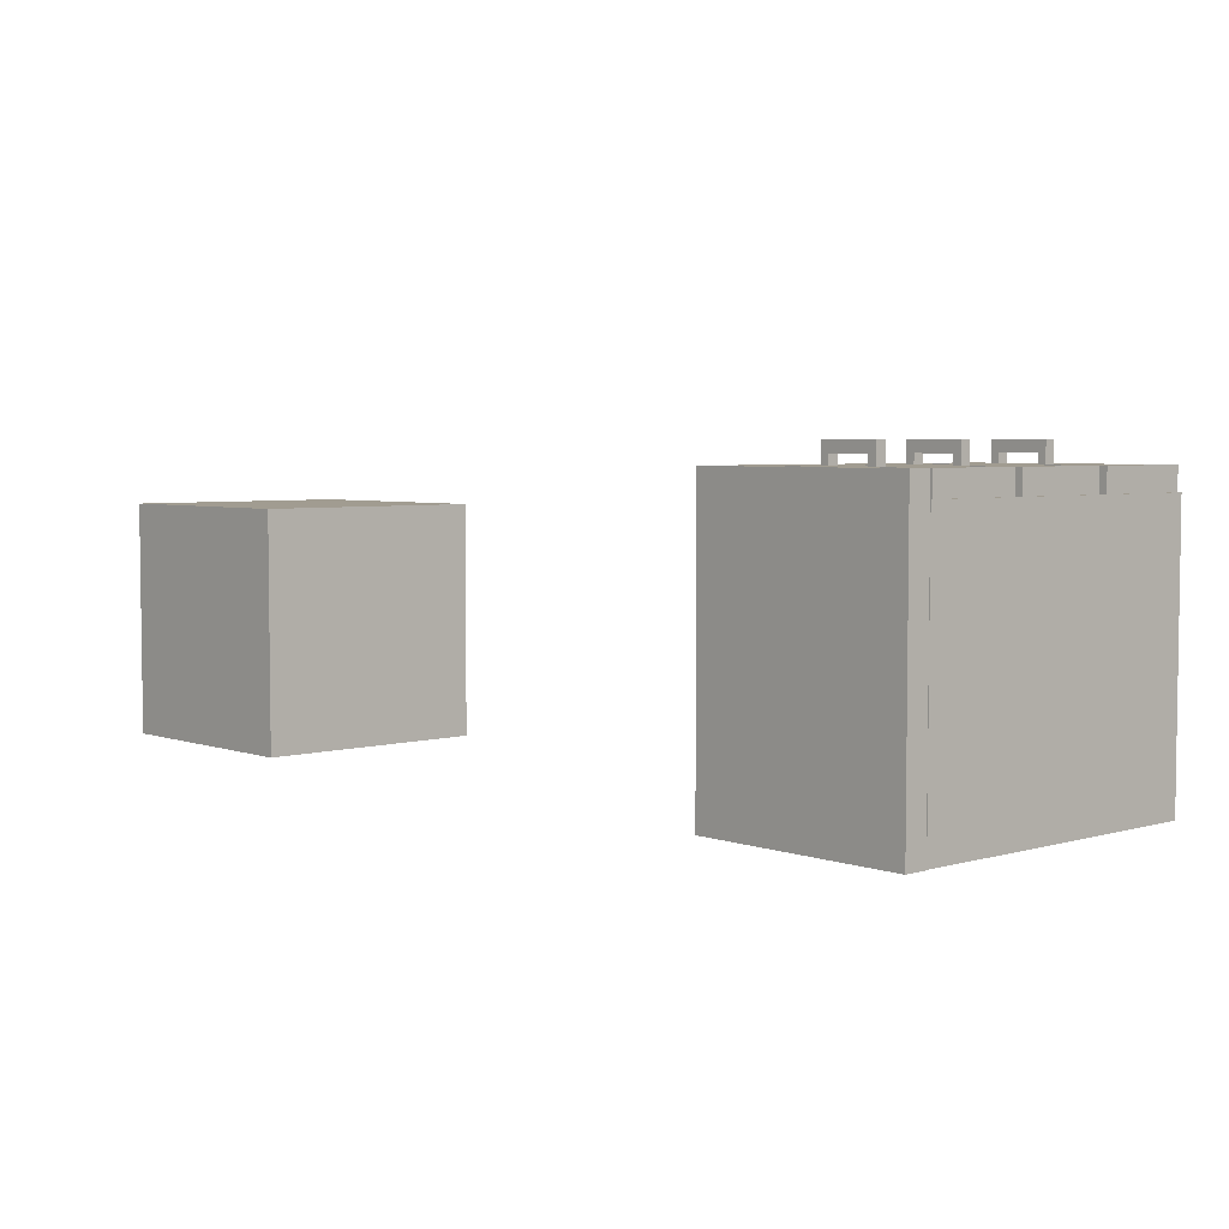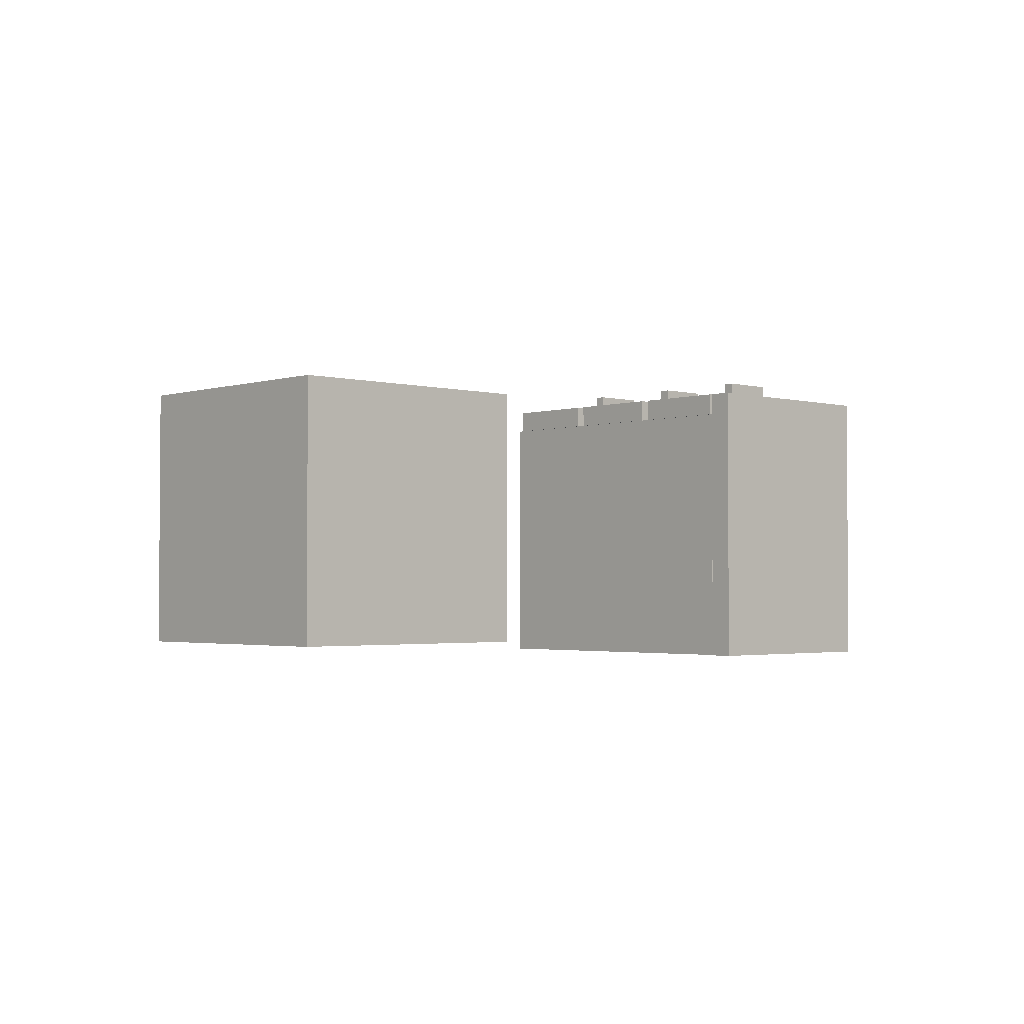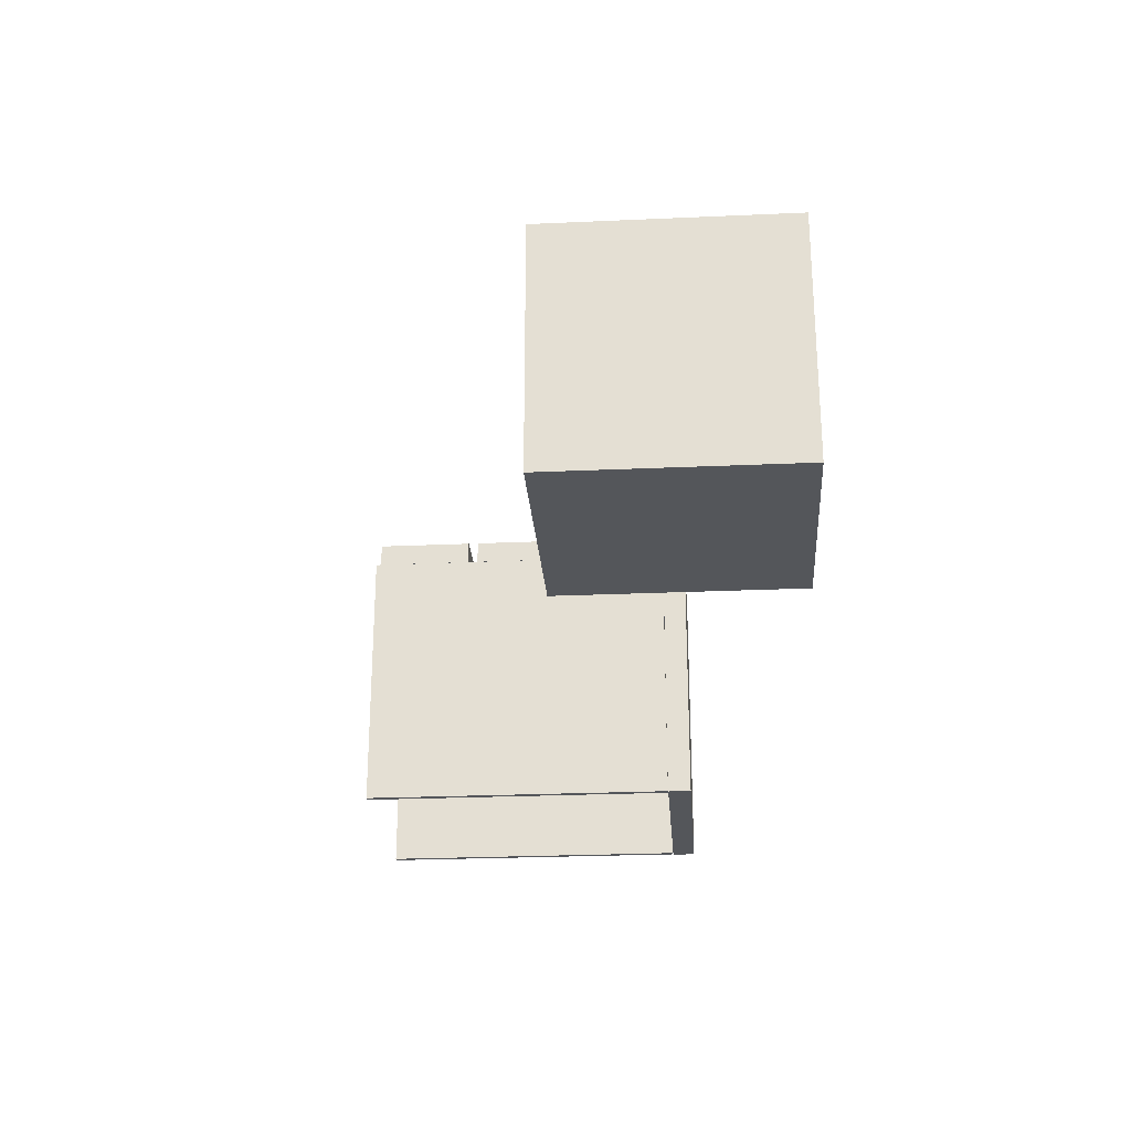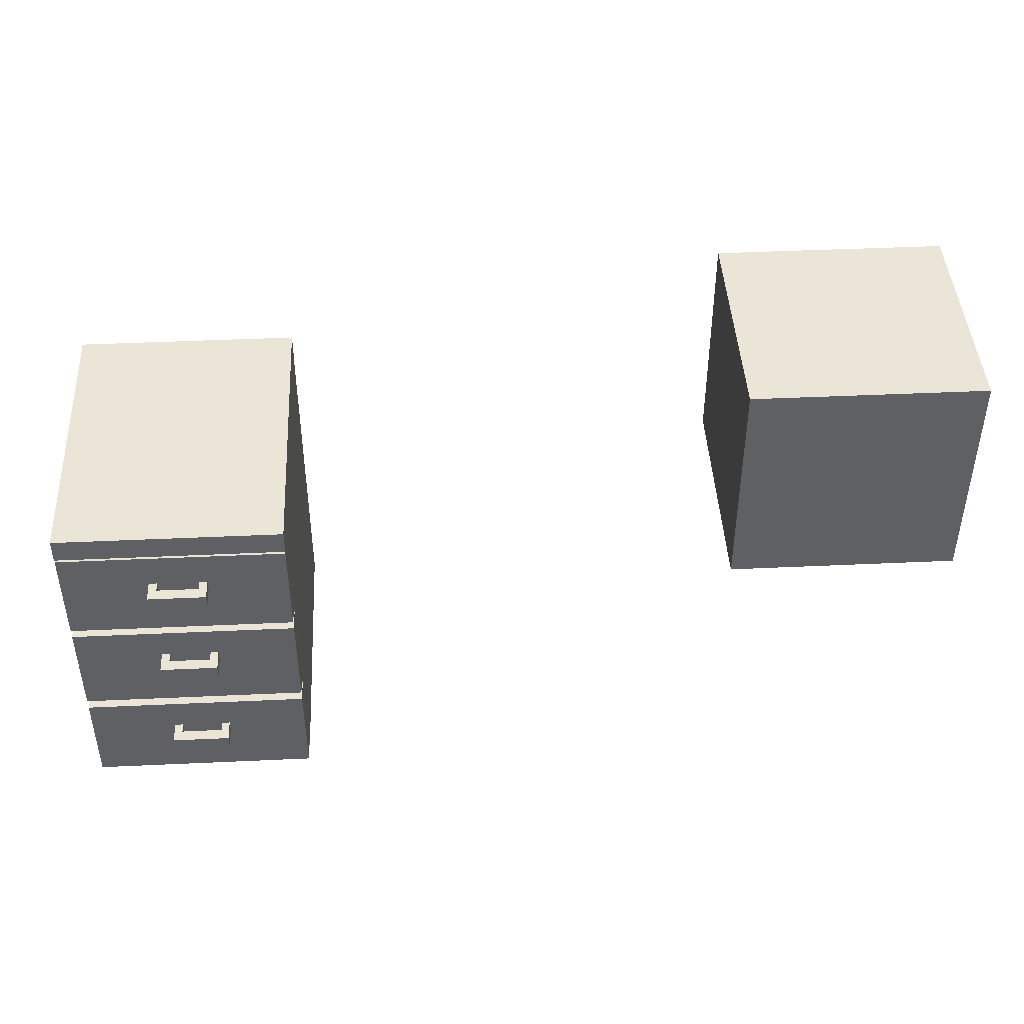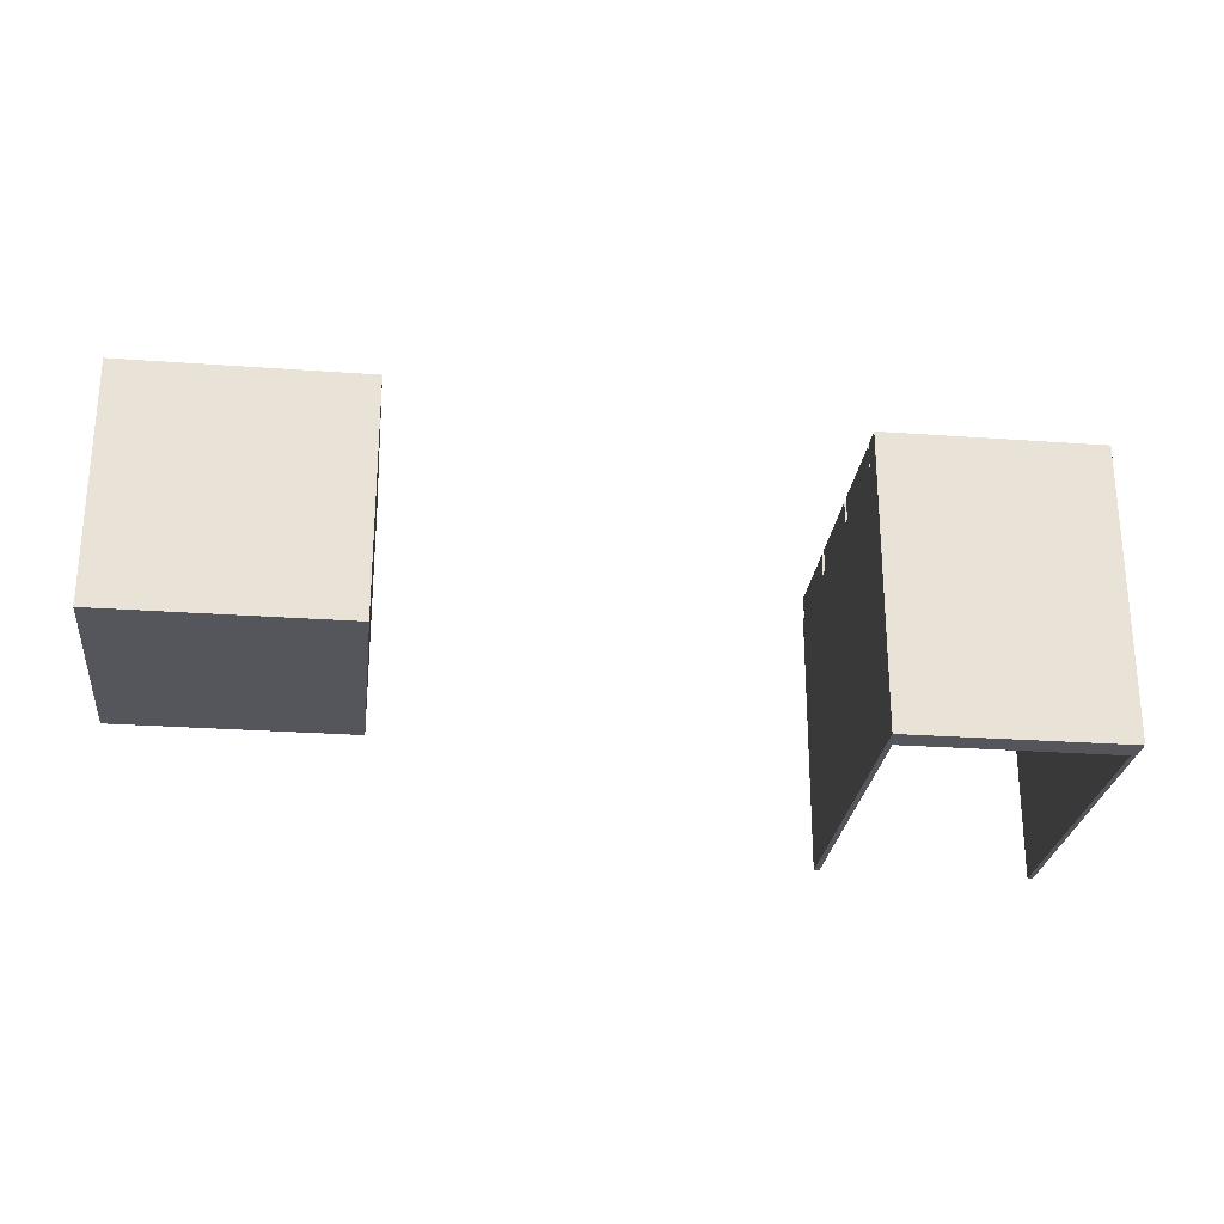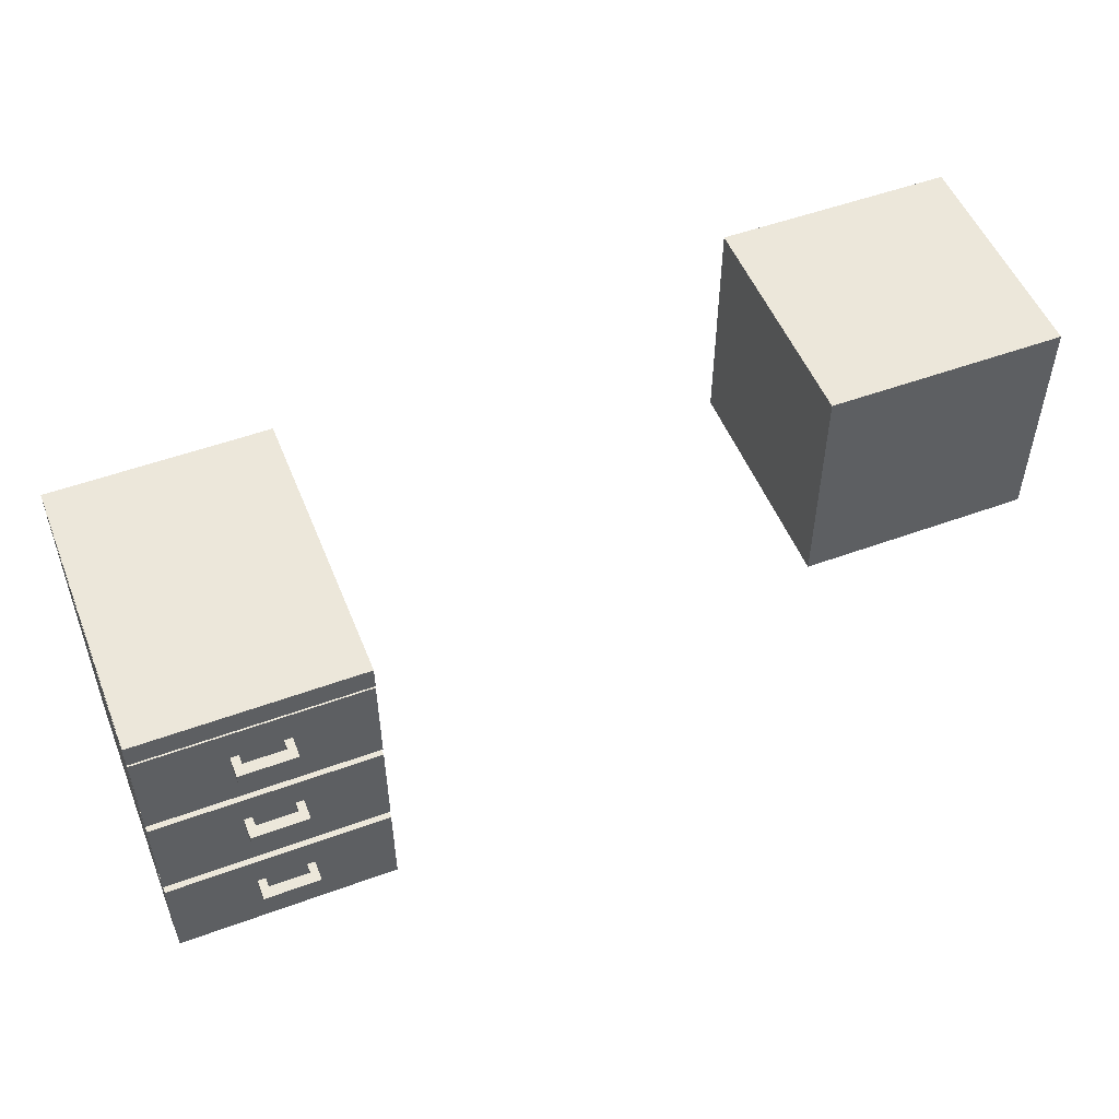
<metadata>
{"format":"obj","ext":"obj","renderer":"f3d","projection":"perspective","resolution":1024,"background":"white","views":[{"elev":4.5,"azim":-132.1,"up":"+Z"},{"elev":-2.4,"azim":137.1,"up":"+Z"},{"elev":-25.4,"azim":94.1,"up":"+Z"},{"elev":44.1,"azim":-3.1,"up":"+Y"},{"elev":-26.3,"azim":173.5,"up":"+Z"},{"elev":51.9,"azim":-21.6,"up":"+Y"}]}
</metadata>
<code>
o Cube.002_Cube.002_Aluminum.001
v -5.574 -0.6096 1.356
v -5.644 -0.6096 1.356
v -5.644 -0.512 1.356
v -5.574 -0.512 1.356
v -5.644 -0.512 1.456
v -5.574 -0.512 1.456
v -5.574 -0.6096 1.456
v -5.644 -0.6096 1.456
v -5.574 -0.6096 1.556
v -5.644 -0.6096 1.556
v -5.574 -0.512 1.556
v -5.644 -0.512 1.556
v -6 -0.6096 1.556
v -6 -0.6096 1.456
v -6 -0.512 1.556
v -6 -0.512 1.456
v -6.071 -0.512 1.456
v -6.071 -0.512 1.556
v -6.071 -0.6096 1.556
v -6.071 -0.6096 1.456
v -6.071 -0.6096 1.356
v -6 -0.6096 1.356
v -6.071 -0.512 1.356
v -6 -0.512 1.356
v -6 -1.51 1.356
v -6.071 -1.51 1.356
v -6.071 -1.412 1.356
v -6 -1.412 1.356
v -6 -1.51 1.456
v -6 -1.412 1.456
v -6.071 -1.412 1.456
v -6.071 -1.51 1.456
v -6.071 -1.51 1.556
v -6.071 -1.412 1.556
v -6 -1.51 1.556
v -6 -1.412 1.556
v -5.644 -1.51 1.456
v -5.644 -1.412 1.456
v -5.644 -1.412 1.556
v -5.644 -1.51 1.556
v -5.574 -1.51 1.556
v -5.574 -1.412 1.556
v -5.574 -1.412 1.456
v -5.574 -1.51 1.456
v -5.644 -1.51 1.356
v -5.644 -1.412 1.356
v -5.574 -1.51 1.356
v -5.574 -1.412 1.356
v -5.574 -2.478 1.356
v -5.644 -2.478 1.356
v -5.644 -2.381 1.356
v -5.574 -2.381 1.356
v -5.644 -2.381 1.456
v -5.574 -2.381 1.456
v -5.574 -2.478 1.456
v -5.644 -2.478 1.456
v -5.574 -2.478 1.556
v -5.644 -2.478 1.556
v -5.574 -2.381 1.556
v -5.644 -2.381 1.556
v -6 -2.478 1.556
v -6 -2.478 1.456
v -6 -2.381 1.556
v -6 -2.381 1.456
v -6.071 -2.381 1.456
v -6.071 -2.381 1.556
v -6.071 -2.478 1.556
v -6.071 -2.478 1.456
v -6.071 -2.478 1.356
v -6 -2.478 1.356
v -6.071 -2.381 1.356
v -6 -2.381 1.356
f 2 3 4
f 5 6 4
f 7 1 4
f 7 8 2
f 8 5 3
f 9 10 8
f 11 9 7
f 12 11 6
f 11 12 10
f 13 14 8
f 15 13 10
f 16 15 12
f 14 16 5
f 17 18 15
f 18 19 13
f 19 20 14
f 20 19 18
f 21 22 14
f 23 21 20
f 24 23 17
f 14 22 24
f 21 23 24
f 26 27 28
f 29 25 28
f 28 27 31
f 27 26 32
f 26 25 29
f 33 34 31
f 33 32 29
f 34 33 35
f 31 34 36
f 29 30 38
f 30 36 39
f 36 35 40
f 35 29 37
f 42 39 40
f 39 42 43
f 42 41 44
f 41 40 37
f 37 38 46
f 44 37 45
f 44 47 48
f 38 43 48
f 45 46 48
f 50 51 52
f 53 54 52
f 49 52 54
f 55 56 50
f 56 53 51
f 57 58 56
f 59 57 55
f 60 59 54
f 59 60 58
f 61 62 56
f 63 61 58
f 64 63 60
f 62 64 53
f 65 66 63
f 66 67 61
f 67 68 62
f 67 66 65
f 69 70 62
f 71 69 68
f 72 71 65
f 70 72 64
f 69 71 72
f 1 2 4
f 3 5 4
f 6 7 4
f 1 7 2
f 2 8 3
f 7 9 8
f 6 11 7
f 5 12 6
f 9 11 10
f 10 13 8
f 12 15 10
f 5 16 12
f 8 14 5
f 16 17 15
f 15 18 13
f 13 19 14
f 17 20 18
f 20 21 14
f 17 23 20
f 16 24 17
f 16 14 24
f 22 21 24
f 25 26 28
f 30 29 28
f 30 28 31
f 31 27 32
f 32 26 29
f 32 33 31
f 35 33 29
f 36 34 35
f 30 31 36
f 37 29 38
f 38 30 39
f 39 36 40
f 40 35 37
f 41 42 40
f 38 39 43
f 43 42 44
f 44 41 37
f 45 37 46
f 47 44 45
f 43 44 48
f 46 38 48
f 47 45 48
f 49 50 52
f 51 53 52
f 55 49 54
f 49 55 50
f 50 56 51
f 55 57 56
f 54 59 55
f 53 60 54
f 57 59 58
f 58 61 56
f 60 63 58
f 53 64 60
f 56 62 53
f 64 65 63
f 63 66 61
f 61 67 62
f 68 67 65
f 68 69 62
f 65 71 68
f 64 72 65
f 62 70 64
f 70 69 72
o Cube_Cube.003_Material.002
v -4.885 0.01656 -1.233
v -4.885 -0.1911 -1.233
v -6.819 -0.1911 -1.233
v -6.819 0.01656 -1.233
v -4.885 0.01656 1.371
v -6.819 0.01656 1.371
v -6.819 -0.1911 1.371
v -4.885 -0.1911 1.371
f 74 75 76
f 78 79 80
f 77 80 74
f 80 79 75
f 75 79 78
f 73 76 78
f 73 74 76
f 77 78 80
f 73 77 74
f 74 80 75
f 76 75 78
f 77 73 78
o Cube.002_Cube.002_WoodCherry
v -4.935 -2.997 1.071
v -4.935 -2.997 1.171
v -6.776 -2.997 1.171
v -6.776 -2.997 1.071
v -4.935 -0.1939 1.071
v -6.776 -0.1939 1.071
v -6.776 -0.1939 1.171
v -4.935 -0.1939 1.171
v -4.887 -2.997 1.171
v -4.887 -0.1939 1.171
v -4.887 -0.1939 1.071
v -4.887 -2.997 1.071
v -6.82 -0.1939 1.171
v -6.82 -2.997 1.171
v -6.82 -0.1939 1.071
v -6.82 -2.997 1.071
v -6.776 -0.1939 -1.229
v -6.82 -0.1939 -1.229
v -6.82 -2.997 -1.229
v -6.776 -2.997 -1.229
v -4.935 -2.997 -1.229
v -4.887 -2.997 -1.229
v -4.887 -0.1939 -1.229
v -4.935 -0.1939 -1.229
v -6.817 -0.2118 1.372
v -4.888 -0.2118 1.372
v -4.888 -0.2118 1.172
v -6.817 -0.2118 1.172
v -6.817 -1.065 1.372
v -4.888 -1.065 1.372
v -6.817 -1.065 1.172
v -4.888 -1.065 1.172
v -6.817 -2.002 1.372
v -6.817 -1.141 1.372
v -6.817 -1.141 1.172
v -6.817 -2.002 1.172
v -4.888 -1.141 1.172
v -4.888 -1.141 1.372
v -4.888 -2.002 1.372
v -4.888 -2.002 1.172
v -6.817 -2.091 1.372
v -4.888 -2.091 1.372
v -4.888 -2.091 1.172
v -6.817 -2.091 1.172
v -6.817 -2.952 1.372
v -4.888 -2.952 1.372
v -6.817 -2.952 1.172
v -4.888 -2.952 1.172
f 82 83 84
f 86 87 88
f 88 87 83
f 81 84 86
f 82 89 90
f 85 88 90
f 82 81 92
f 91 90 89
f 87 93 94
f 86 95 93
f 84 83 94
f 93 95 96
f 95 86 97
f 95 98 99
f 84 96 99
f 84 100 97
f 100 99 98
f 81 101 102
f 92 102 103
f 85 91 103
f 85 104 101
f 104 103 102
f 106 107 108
f 110 106 105
f 112 110 109
f 107 112 111
f 107 106 110
f 105 108 111
f 114 115 116
f 117 118 119
f 117 120 116
f 120 119 113
f 119 118 114
f 118 117 115
f 122 123 124
f 126 122 121
f 128 126 125
f 123 128 127
f 123 122 126
f 125 121 124
f 81 82 84
f 85 86 88
f 82 88 83
f 85 81 86
f 88 82 90
f 91 85 90
f 89 82 92
f 92 91 89
f 83 87 94
f 87 86 93
f 96 84 94
f 94 93 96
f 98 95 97
f 96 95 99
f 100 84 99
f 86 84 97
f 97 100 98
f 92 81 102
f 91 92 103
f 104 85 103
f 81 85 101
f 101 104 102
f 105 106 108
f 109 110 105
f 111 112 109
f 108 107 111
f 112 107 110
f 109 105 111
f 113 114 116
f 120 117 119
f 115 117 116
f 116 120 113
f 113 119 114
f 114 118 115
f 121 122 124
f 125 126 121
f 127 128 125
f 124 123 127
f 128 123 126
f 127 125 124
o Cube
v 1 -1 -1
v 1 -1 1
v -1 -1 1
v -1 -1 -1
v 1 1 -1
v 1 1 1
v -1 1 1
v -1 1 -1
f 130 131 132
f 136 135 134
f 133 134 130
f 134 135 131
f 131 135 136
f 129 132 136
f 129 130 132
f 133 136 134
f 129 133 130
f 130 134 131
f 132 131 136
f 133 129 136

</code>
